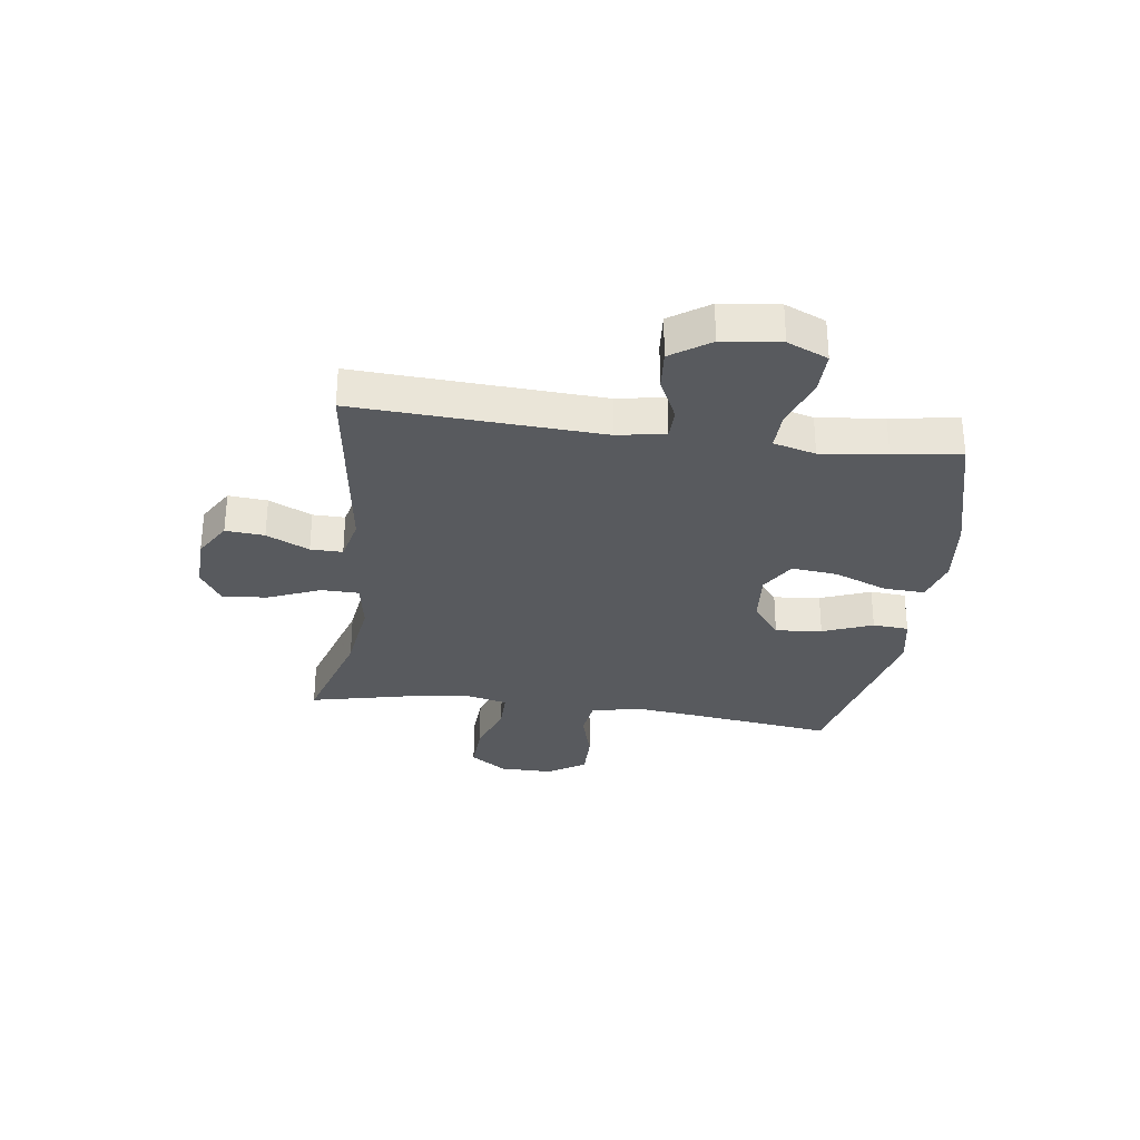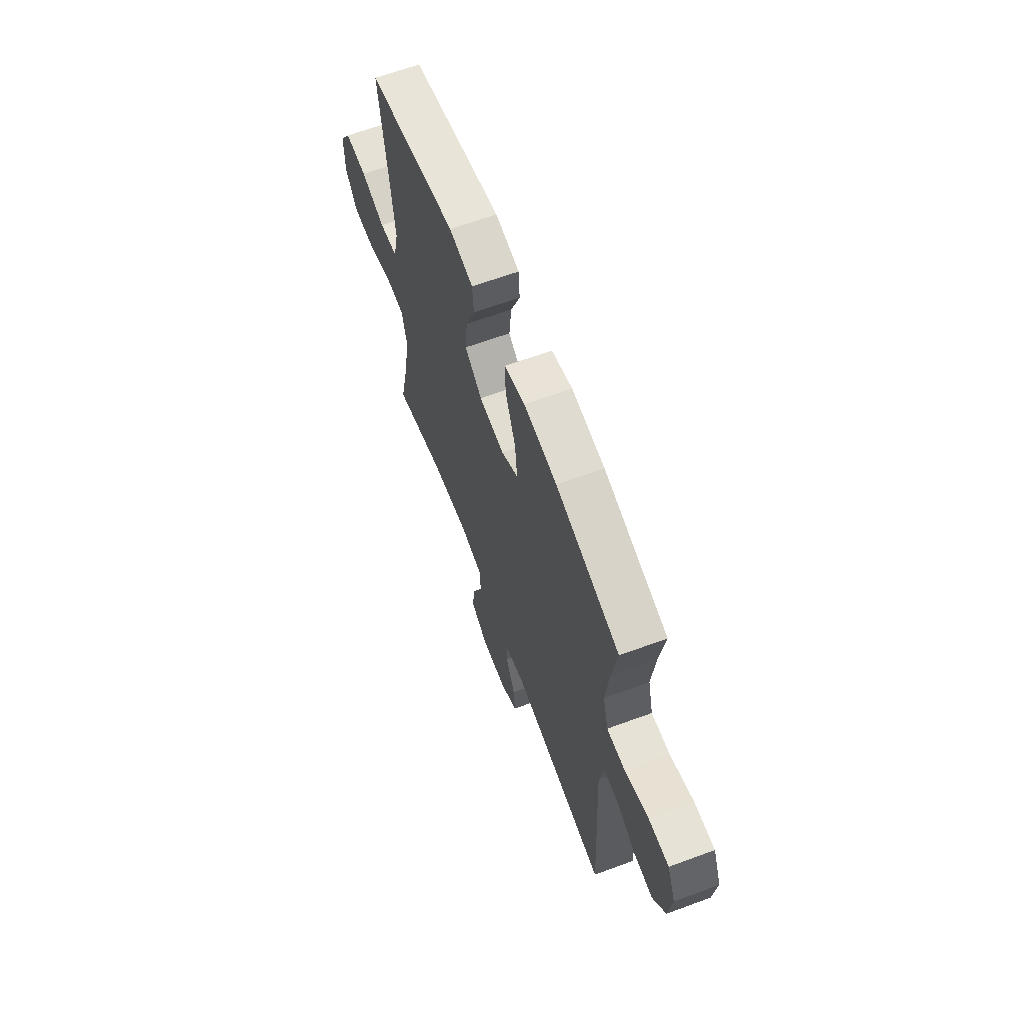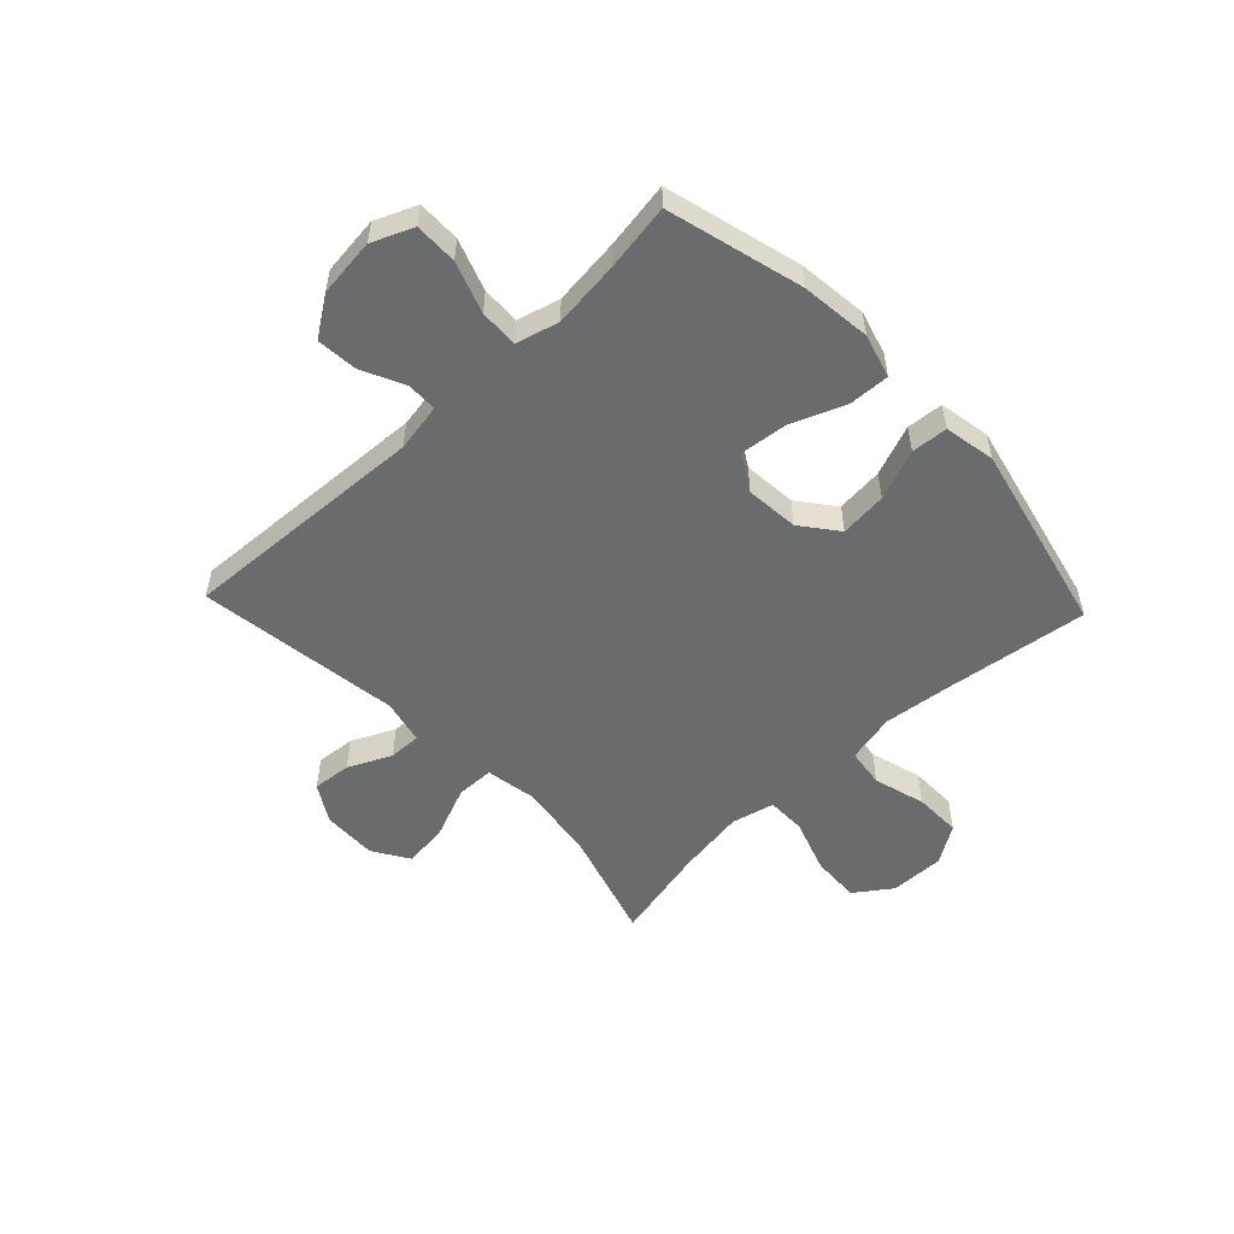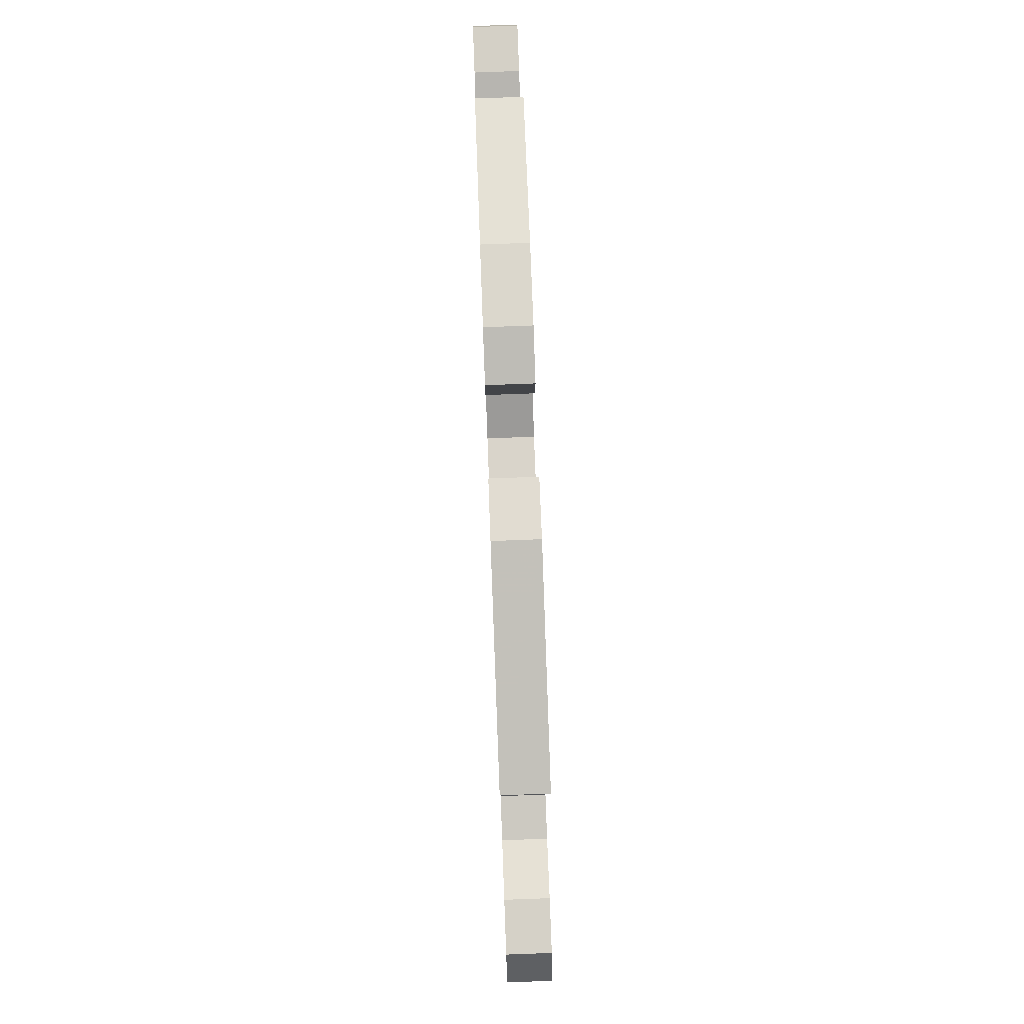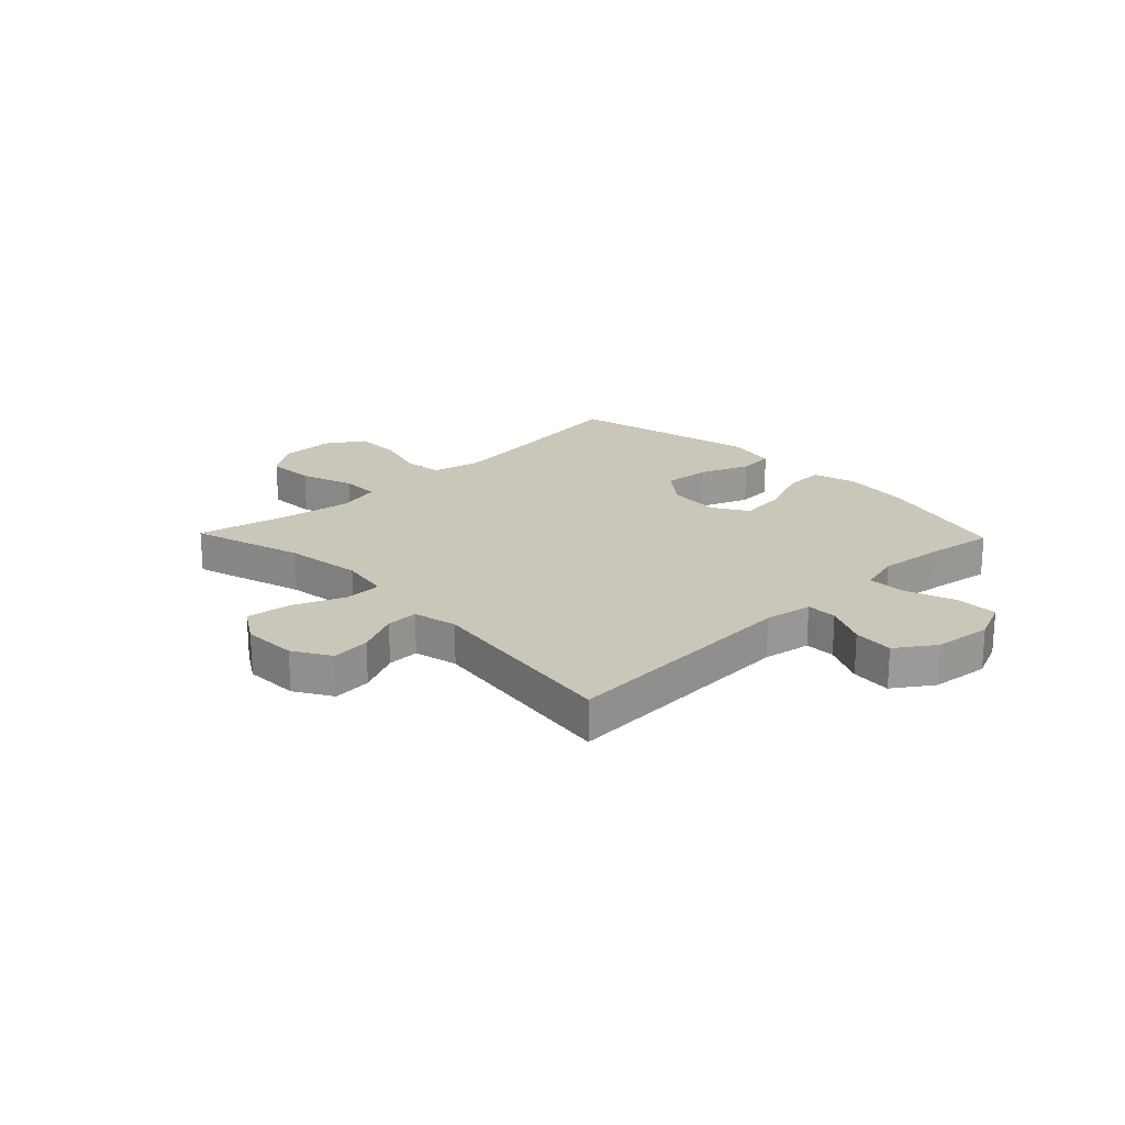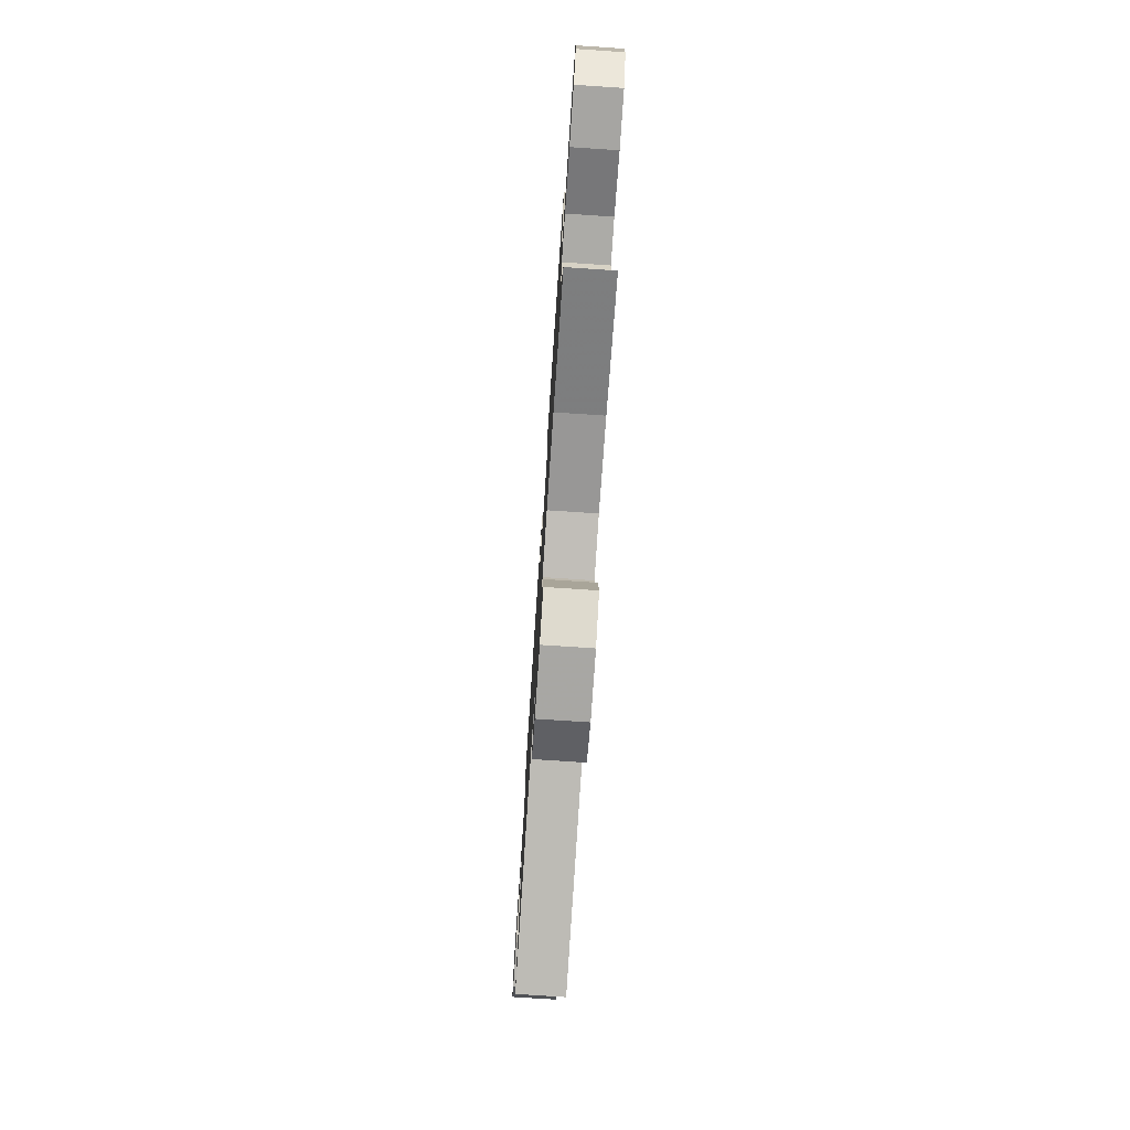
<metadata>
{"format":"obj","ext":"obj","renderer":"f3d","projection":"perspective","resolution":1024,"background":"white","views":[{"elev":-30.6,"azim":-97.7,"up":"+Y"},{"elev":64.4,"azim":-110.4,"up":"+Z"},{"elev":-53.2,"azim":-46.5,"up":"+Y"},{"elev":79.6,"azim":87.9,"up":"+Z"},{"elev":21.1,"azim":-134.0,"up":"+Y"},{"elev":-76.3,"azim":86.2,"up":"+Z"}]}
</metadata>
<code>
v -0.5 0.07 -0.5
v -0.477 0.07 -0.064
v -0.492 0.07 0.021
v -0.546 0.07 0.022
v -0.621 0.07 -0.014
v -0.693 0.07 -0.02
v -0.74 0.07 0.049
v -0.752 0.07 0.152
v -0.721 0.07 0.224
v -0.646 0.07 0.223
v -0.556 0.07 0.191
v -0.488 0.07 0.189
v -0.468 0.07 0.264
v -0.481 0.07 0.381
v -0.5 0.07 0.5
v -0.262 0.07 0.563
v -0.139 0.07 0.577
v -0.062 0.07 0.555
v -0.065 0.07 0.483
v -0.103 0.07 0.387
v -0.112 0.07 0.305
v -0.049 0.07 0.267
v 0.045 0.07 0.275
v 0.109 0.07 0.325
v 0.101 0.07 0.408
v 0.066 0.07 0.497
v 0.071 0.07 0.561
v 0.161 0.07 0.578
v 0.5 0.07 0.5
v 0.468 0.07 0.258
v 0.453 0.07 0.127
v 0.473 0.07 0.04
v 0.541 0.07 0.031
v 0.633 0.07 0.057
v 0.716 0.07 0.058
v 0.759 0.07 -0.009
v 0.758 0.07 -0.105
v 0.712 0.07 -0.17
v 0.626 0.07 -0.166
v 0.53 0.07 -0.133
v 0.461 0.07 -0.133
v 0.443 0.07 -0.209
v 0.461 0.07 -0.327
v 0.5 0.07 -0.5
v 0.3 0.07 -0.439
v 0.163 0.07 -0.42
v 0.074 0.07 -0.435
v 0.073 0.07 -0.502
v 0.111 0.07 -0.594
v 0.121 0.07 -0.674
v 0.057 0.07 -0.714
v -0.04 0.07 -0.711
v -0.106 0.07 -0.671
v -0.1 0.07 -0.602
v -0.064 0.07 -0.526
v -0.063 0.07 -0.469
v -0.141 0.07 -0.451
v -0.5 0 -0.5
v -0.477 0 -0.064
v -0.492 0 0.021
v -0.546 0 0.022
v -0.621 0 -0.014
v -0.693 0 -0.02
v -0.74 0 0.049
v -0.752 0 0.152
v -0.721 0 0.224
v -0.646 0 0.223
v -0.556 0 0.191
v -0.488 0 0.189
v -0.468 0 0.264
v -0.481 0 0.381
v -0.5 0 0.5
v -0.262 0 0.563
v -0.139 0 0.577
v -0.062 0 0.555
v -0.065 0 0.483
v -0.103 0 0.387
v -0.112 0 0.305
v -0.049 0 0.267
v 0.045 0 0.275
v 0.109 0 0.325
v 0.101 0 0.408
v 0.066 0 0.497
v 0.071 0 0.561
v 0.161 0 0.578
v 0.5 0 0.5
v 0.468 0 0.258
v 0.453 0 0.127
v 0.473 0 0.04
v 0.541 0 0.031
v 0.633 0 0.057
v 0.716 0 0.058
v 0.759 0 -0.009
v 0.758 0 -0.105
v 0.712 0 -0.17
v 0.626 0 -0.166
v 0.53 0 -0.133
v 0.461 0 -0.133
v 0.443 0 -0.209
v 0.461 0 -0.327
v 0.5 0 -0.5
v 0.3 0 -0.439
v 0.163 0 -0.42
v 0.074 0 -0.435
v 0.073 0 -0.502
v 0.111 0 -0.594
v 0.121 0 -0.674
v 0.057 0 -0.714
v -0.04 0 -0.711
v -0.106 0 -0.671
v -0.1 0 -0.602
v -0.064 0 -0.526
v -0.063 0 -0.469
v -0.141 0 -0.451
f 52 53 54 55
f 52 55 56
f 51 52 56
f 48 49 50 51
f 47 48 51 56
f 43 44 45
f 42 43 45 46
f 41 42 46 47
f 37 38 39 40
f 37 40 41
f 36 37 41
f 33 34 35 36
f 32 33 36 41
f 31 32 41 47
f 27 28 29 30
f 25 26 27 30
f 24 25 30 31
f 23 24 31 47
f 17 18 19 20
f 17 20 21
f 14 15 16 17
f 13 14 17 21
f 12 13 21 22
f 8 9 10 11
f 8 11 12
f 7 8 12
f 4 5 6 7
f 3 4 7 12
f 2 3 12 22
f 57 1 2 22
f 47 56 57
f 22 23 47 57
f 112 111 110 109
f 113 112 109
f 113 109 108
f 108 107 106 105
f 113 108 105 104
f 102 101 100
f 103 102 100 99
f 104 103 99 98
f 97 96 95 94
f 98 97 94
f 98 94 93
f 93 92 91 90
f 98 93 90 89
f 104 98 89 88
f 87 86 85 84
f 87 84 83 82
f 88 87 82 81
f 104 88 81 80
f 77 76 75 74
f 78 77 74
f 74 73 72 71
f 78 74 71 70
f 79 78 70 69
f 68 67 66 65
f 69 68 65
f 69 65 64
f 64 63 62 61
f 69 64 61 60
f 79 69 60 59
f 79 59 58 114
f 114 113 104
f 114 104 80 79
f 1 58 59 2
f 2 59 60 3
f 3 60 61 4
f 4 61 62 5
f 5 62 63 6
f 6 63 64 7
f 7 64 65 8
f 8 65 66 9
f 9 66 67 10
f 10 67 68 11
f 11 68 69 12
f 12 69 70 13
f 13 70 71 14
f 14 71 72 15
f 15 72 73 16
f 16 73 74 17
f 17 74 75 18
f 18 75 76 19
f 19 76 77 20
f 20 77 78 21
f 21 78 79 22
f 22 79 80 23
f 23 80 81 24
f 24 81 82 25
f 25 82 83 26
f 26 83 84 27
f 27 84 85 28
f 28 85 86 29
f 29 86 87 30
f 30 87 88 31
f 31 88 89 32
f 32 89 90 33
f 33 90 91 34
f 34 91 92 35
f 35 92 93 36
f 36 93 94 37
f 37 94 95 38
f 38 95 96 39
f 39 96 97 40
f 40 97 98 41
f 41 98 99 42
f 42 99 100 43
f 43 100 101 44
f 44 101 102 45
f 45 102 103 46
f 46 103 104 47
f 47 104 105 48
f 48 105 106 49
f 49 106 107 50
f 50 107 108 51
f 51 108 109 52
f 52 109 110 53
f 53 110 111 54
f 54 111 112 55
f 55 112 113 56
f 56 113 114 57
f 57 114 58 1

</code>
